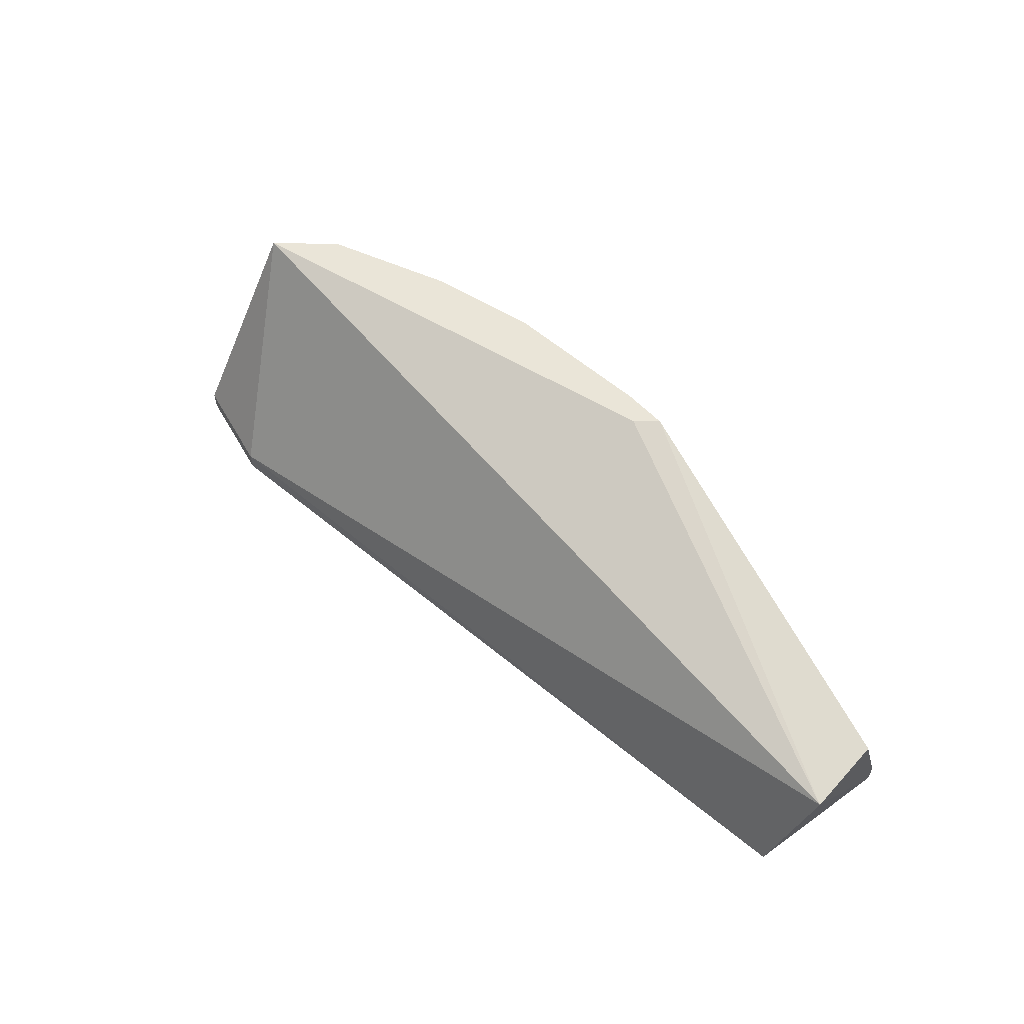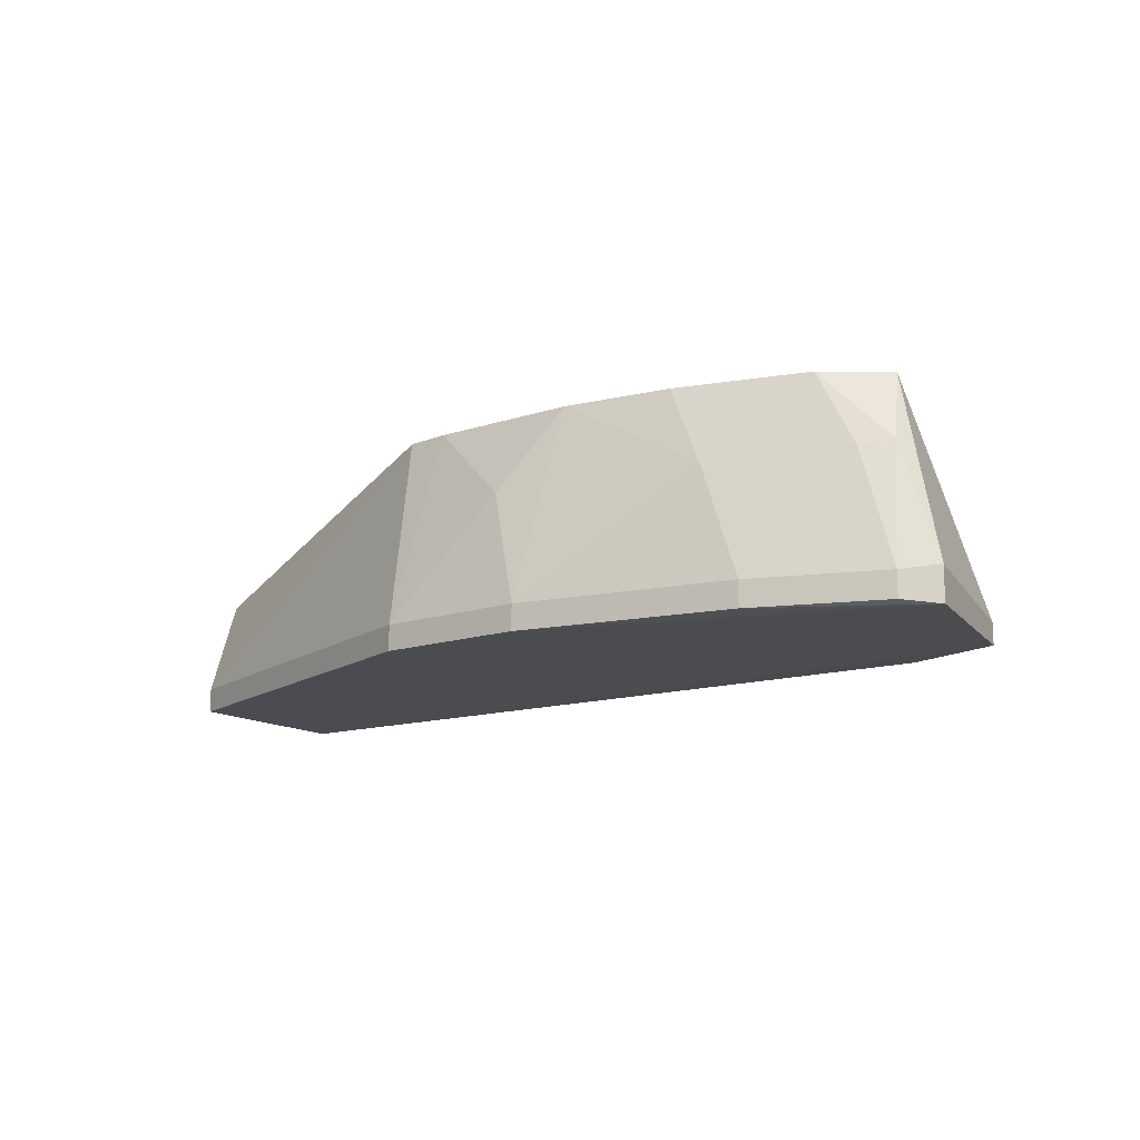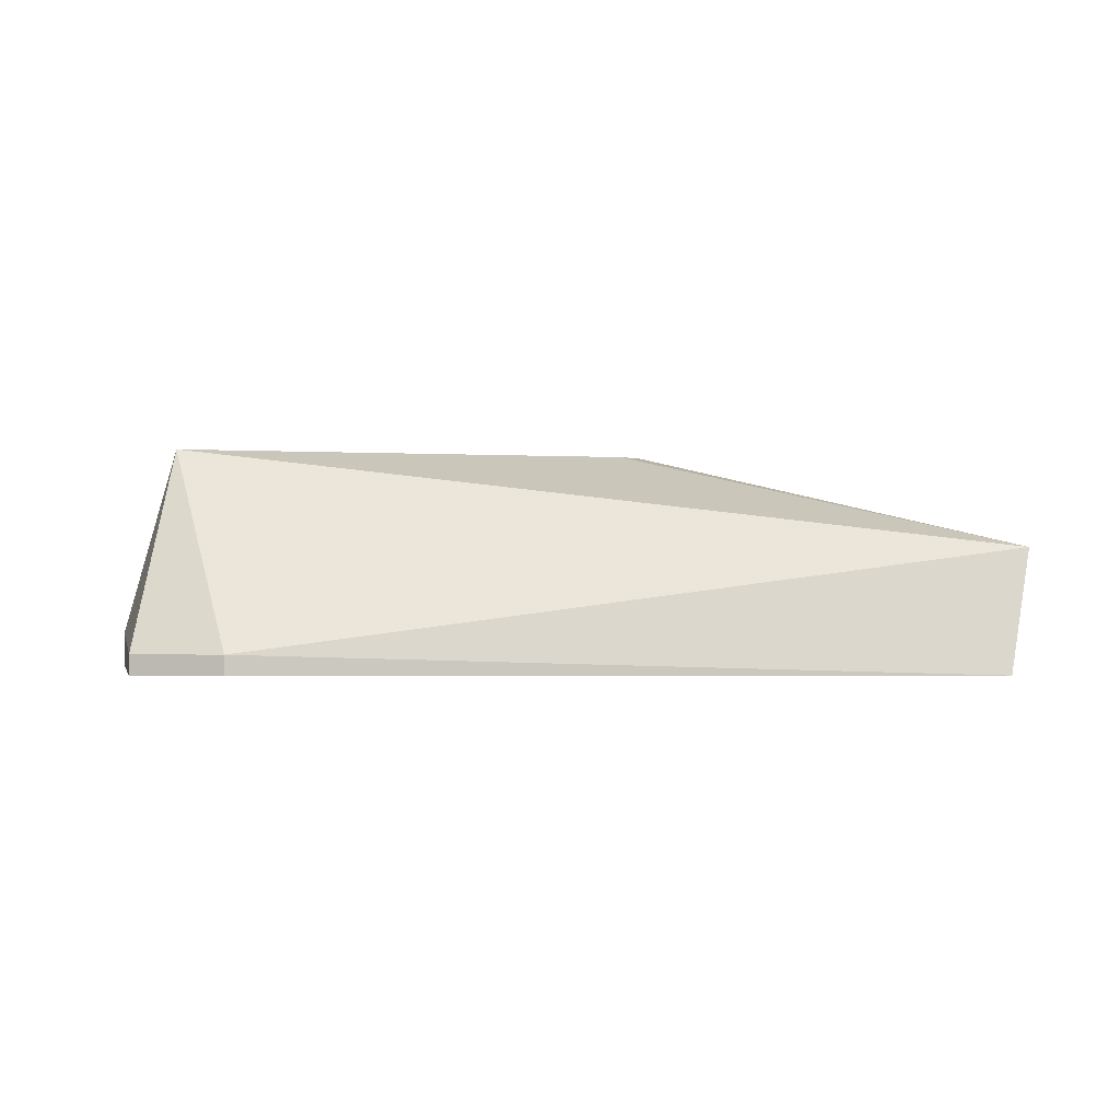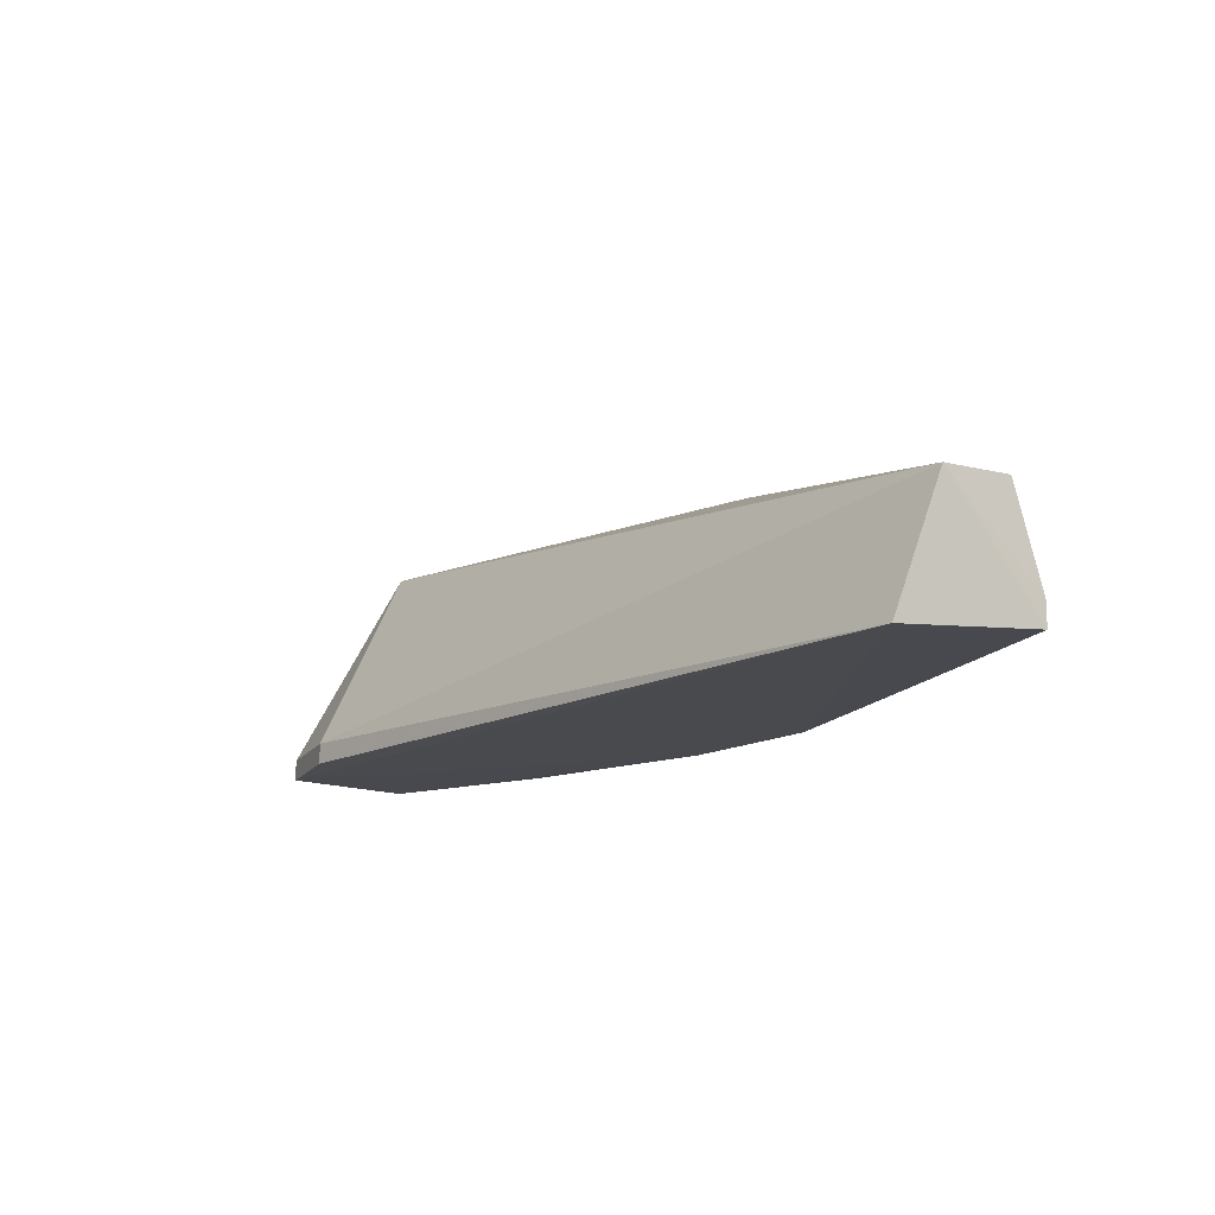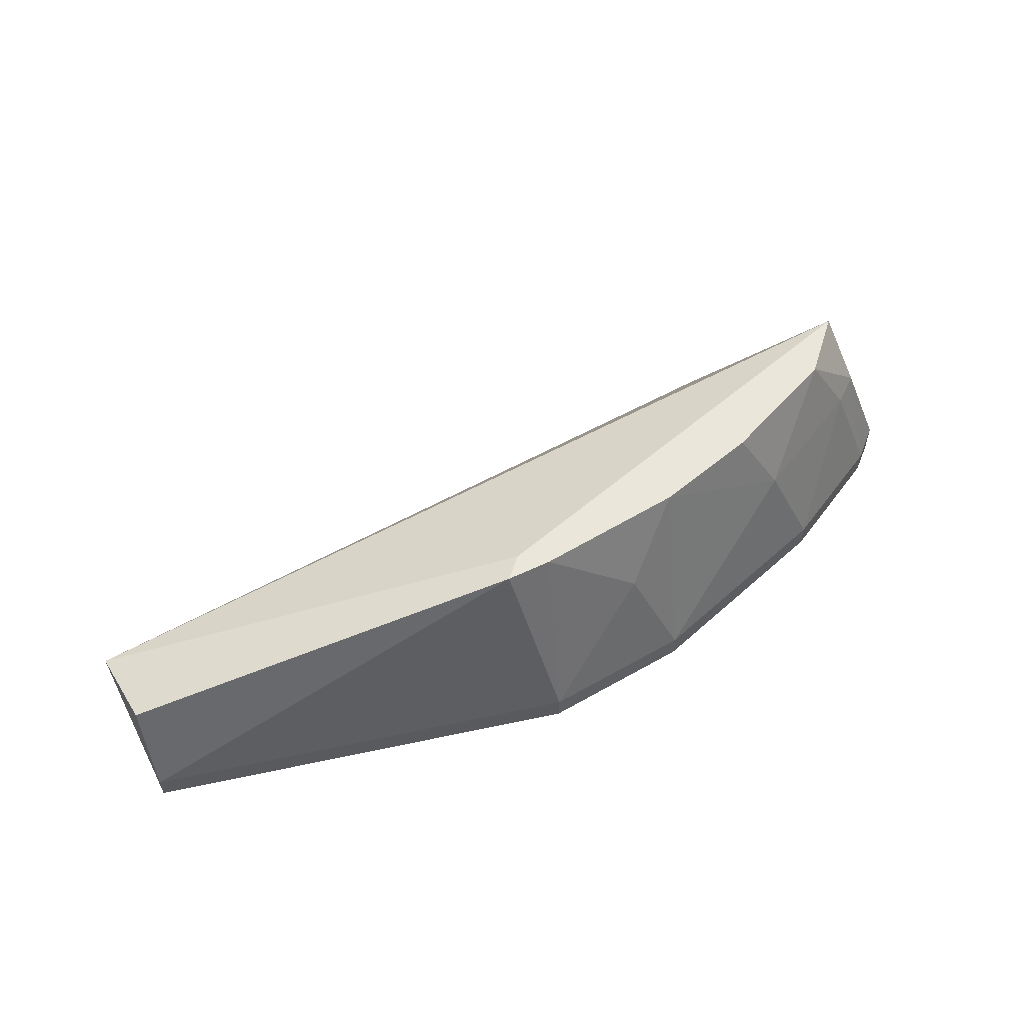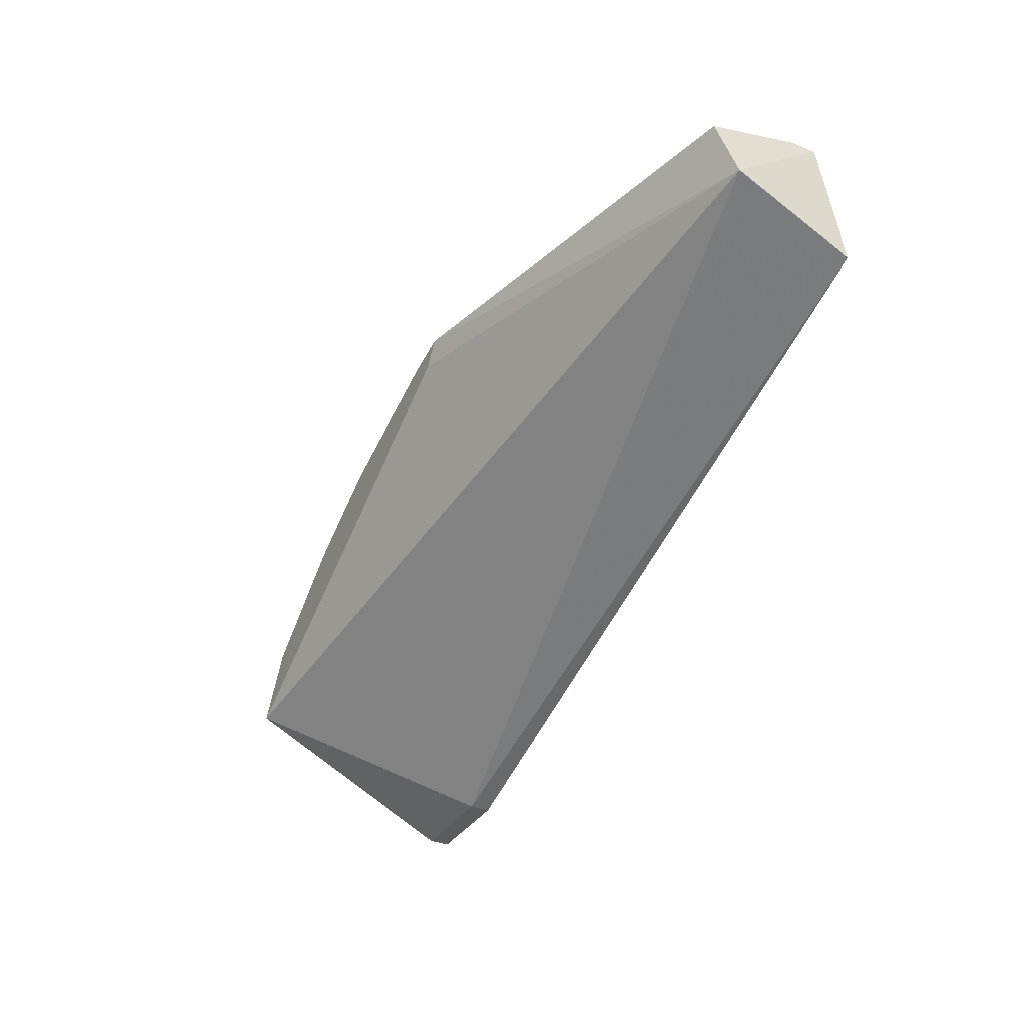
<metadata>
{"format":"obj","ext":"obj","renderer":"f3d","projection":"perspective","resolution":1024,"background":"white","views":[{"elev":58.7,"azim":60.1,"up":"+Z"},{"elev":-12.9,"azim":-123.0,"up":"+Z"},{"elev":-2.0,"azim":17.3,"up":"+Z"},{"elev":-14.7,"azim":68.5,"up":"+Z"},{"elev":54.7,"azim":166.4,"up":"+Z"},{"elev":-34.7,"azim":61.9,"up":"+Y"}]}
</metadata>
<code>
v -0.1288 0.1389 -0.4896
v 0.08333 0.2146 -0.4957
v -0.04013 0.2388 -0.4275
v -0.04904 0.2593 -0.4848
v -0.1836 0.1791 -0.4935
v 0.08054 0.2489 -0.4564
v -0.1288 0.1389 -0.4957
v -0.04904 0.2593 -0.4922
v -0.1622 0.172 -0.4275
v -0.03578 0.246 -0.4275
v -0.1591 0.1389 -0.4957
v -0.1472 0.2137 -0.4848
v 0.07891 0.2576 -0.4922
v 0.08761 0.2266 -0.4583
v -0.09168 0.2457 -0.4922
v -0.1836 0.1791 -0.4835
v -0.1591 0.1389 -0.4896
v -0.119 0.2135 -0.4275
v 0.07891 0.2576 -0.4848
v -0.1472 0.2137 -0.4922
v -0.07691 0.2421 -0.4509
v -0.09168 0.2457 -0.4848
v -0.151 0.1905 -0.4275
v -0.1771 0.1883 -0.4848
v -0.04874 0.2429 -0.4275
v -0.1324 0.2142 -0.451
v -0.09071 0.2285 -0.4275
v -0.1703 0.1808 -0.4489
v -0.1641 0.1883 -0.4502
v -0.1771 0.1883 -0.4922
f 7 2 1
f 11 2 7
f 11 8 2
f 13 2 8
f 13 8 4
f 14 3 9
f 14 10 3
f 14 6 10
f 14 2 13
f 14 9 1
f 14 1 2
f 15 11 5
f 15 8 11
f 15 4 8
f 17 1 9
f 17 9 16
f 17 16 5
f 17 5 11
f 17 11 7
f 17 7 1
f 19 10 6
f 19 14 13
f 19 6 14
f 19 13 4
f 19 4 10
f 20 15 5
f 20 12 15
f 22 15 12
f 22 21 4
f 22 4 15
f 24 12 20
f 25 10 4
f 25 4 21
f 26 22 12
f 26 23 18
f 27 21 22
f 27 25 21
f 27 18 23
f 27 10 25
f 27 3 10
f 27 23 9
f 27 9 3
f 27 26 18
f 27 22 26
f 28 16 9
f 28 9 23
f 28 24 16
f 29 12 24
f 29 26 12
f 29 23 26
f 29 28 23
f 29 24 28
f 30 24 20
f 30 20 5
f 30 5 16
f 30 16 24

</code>
